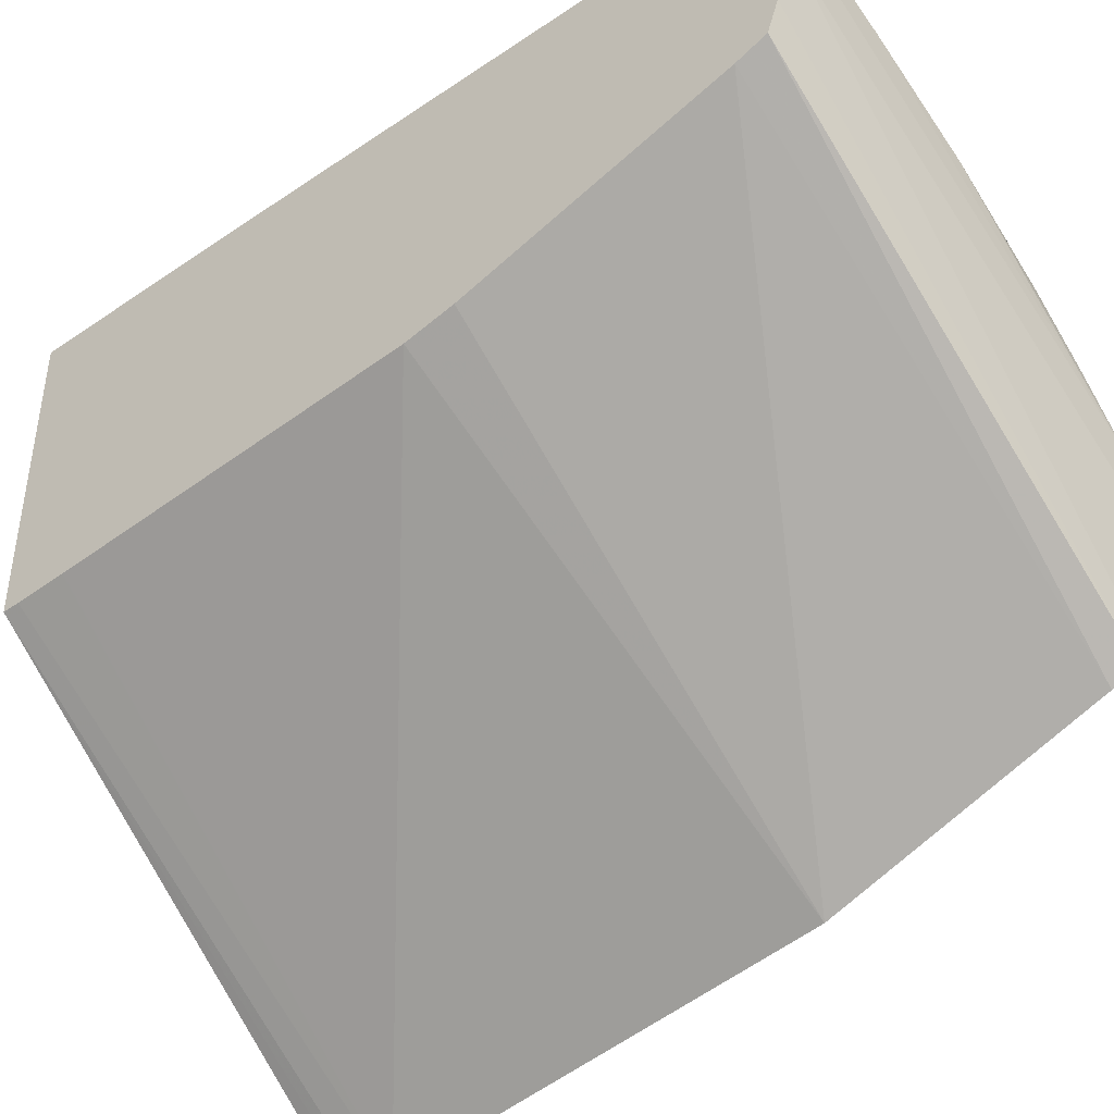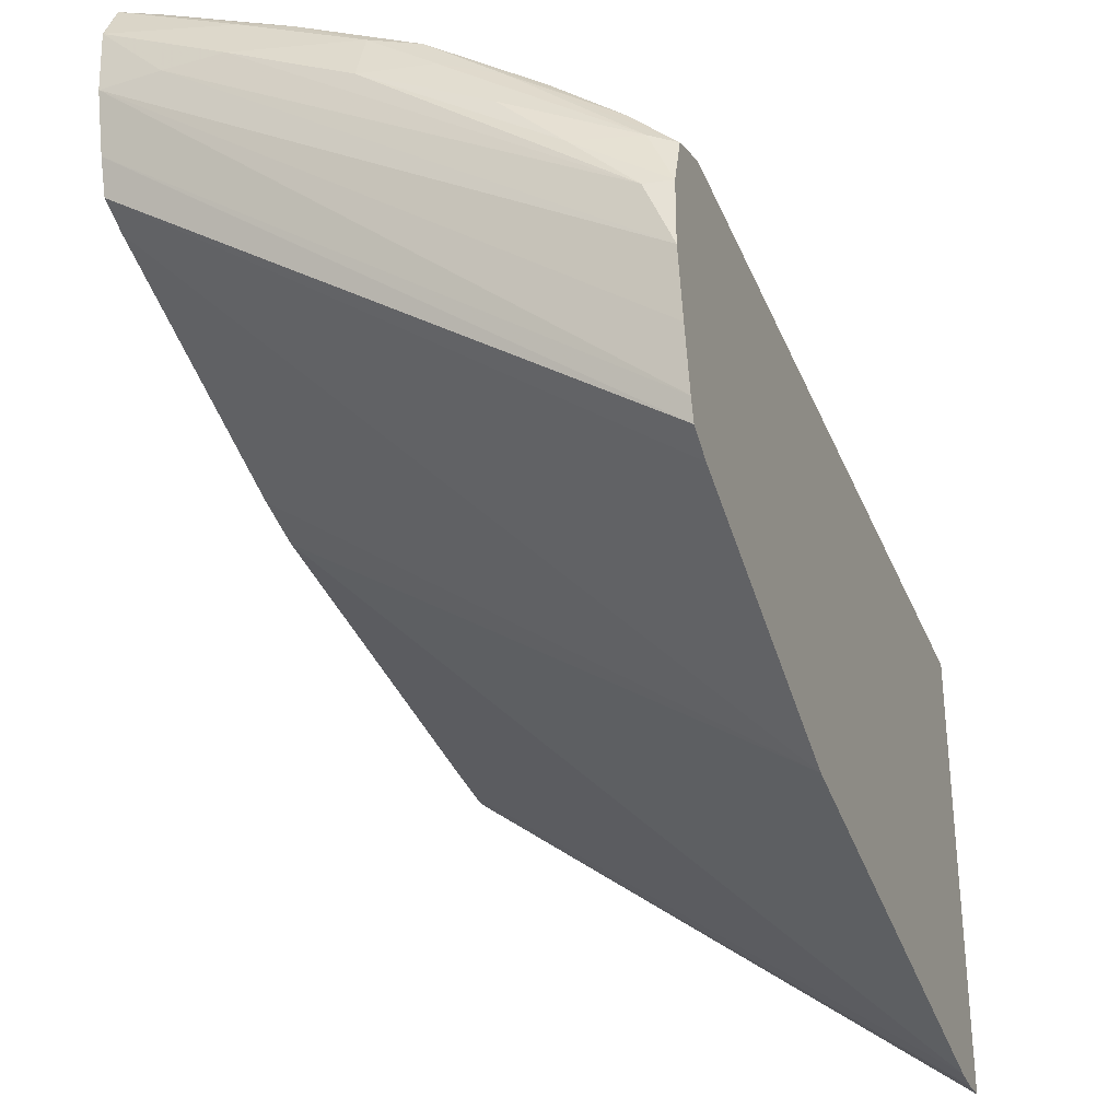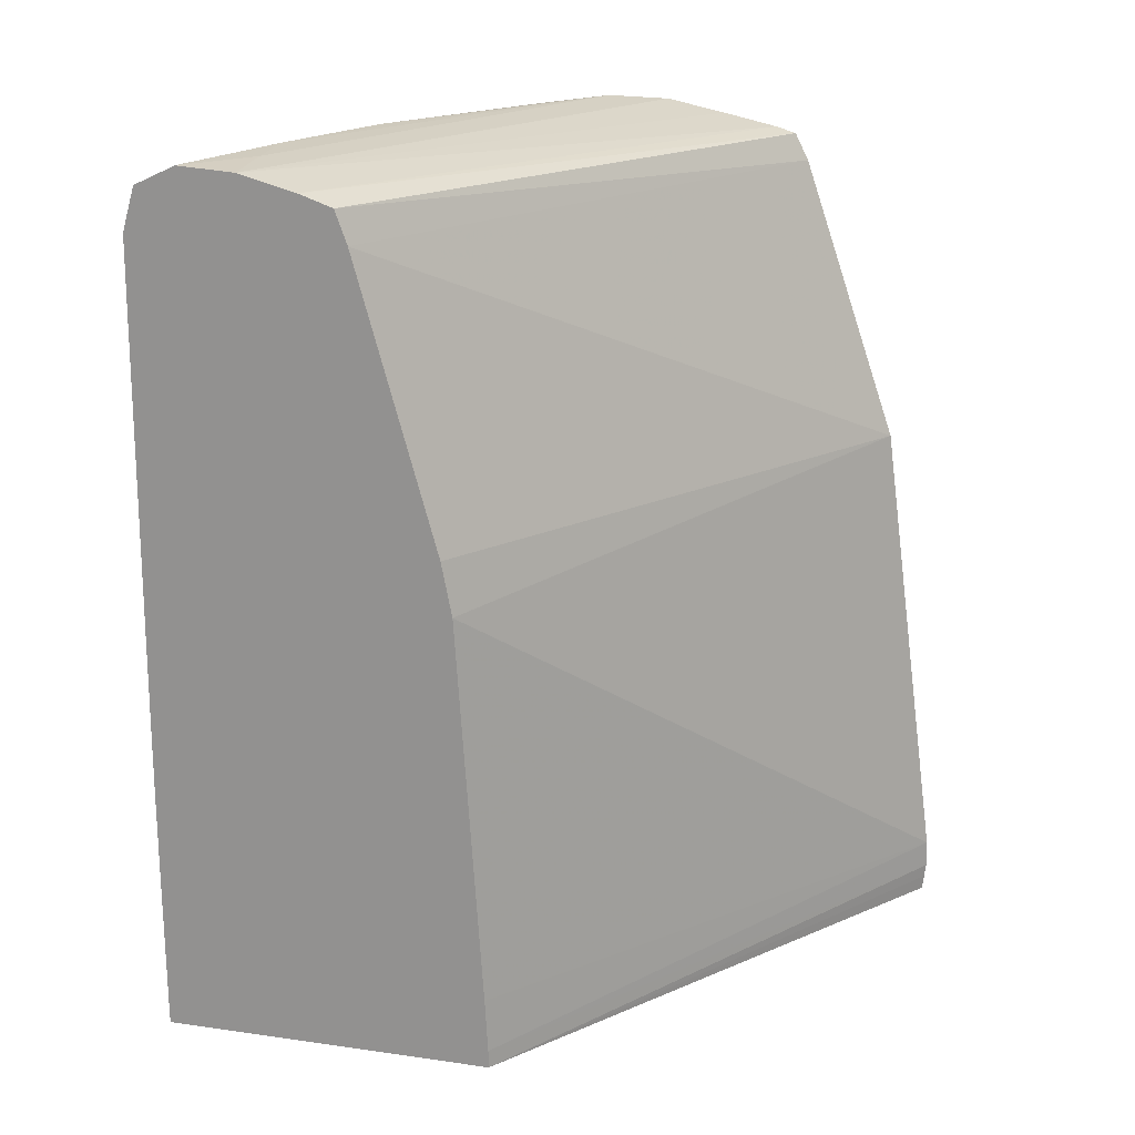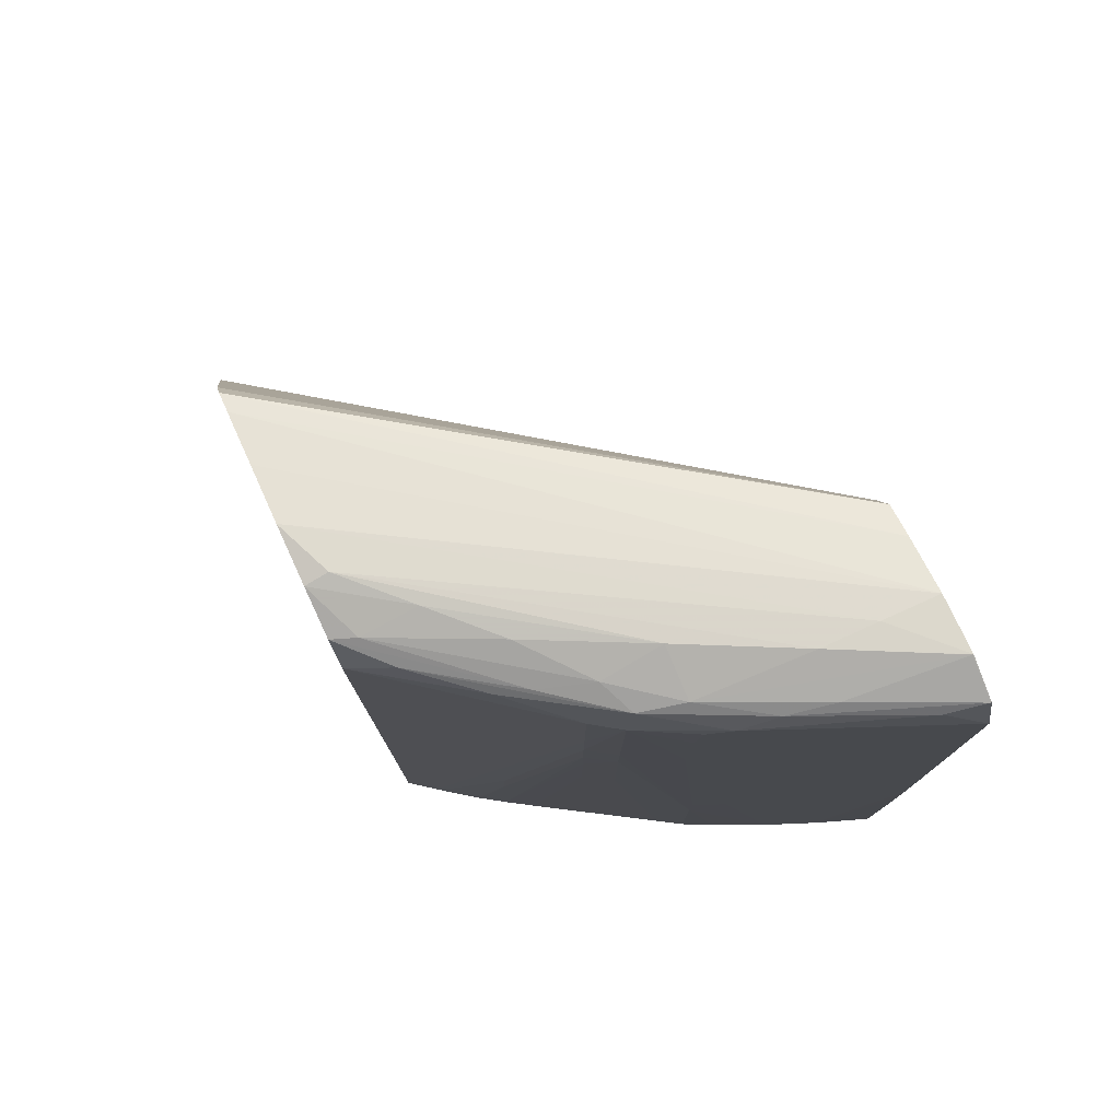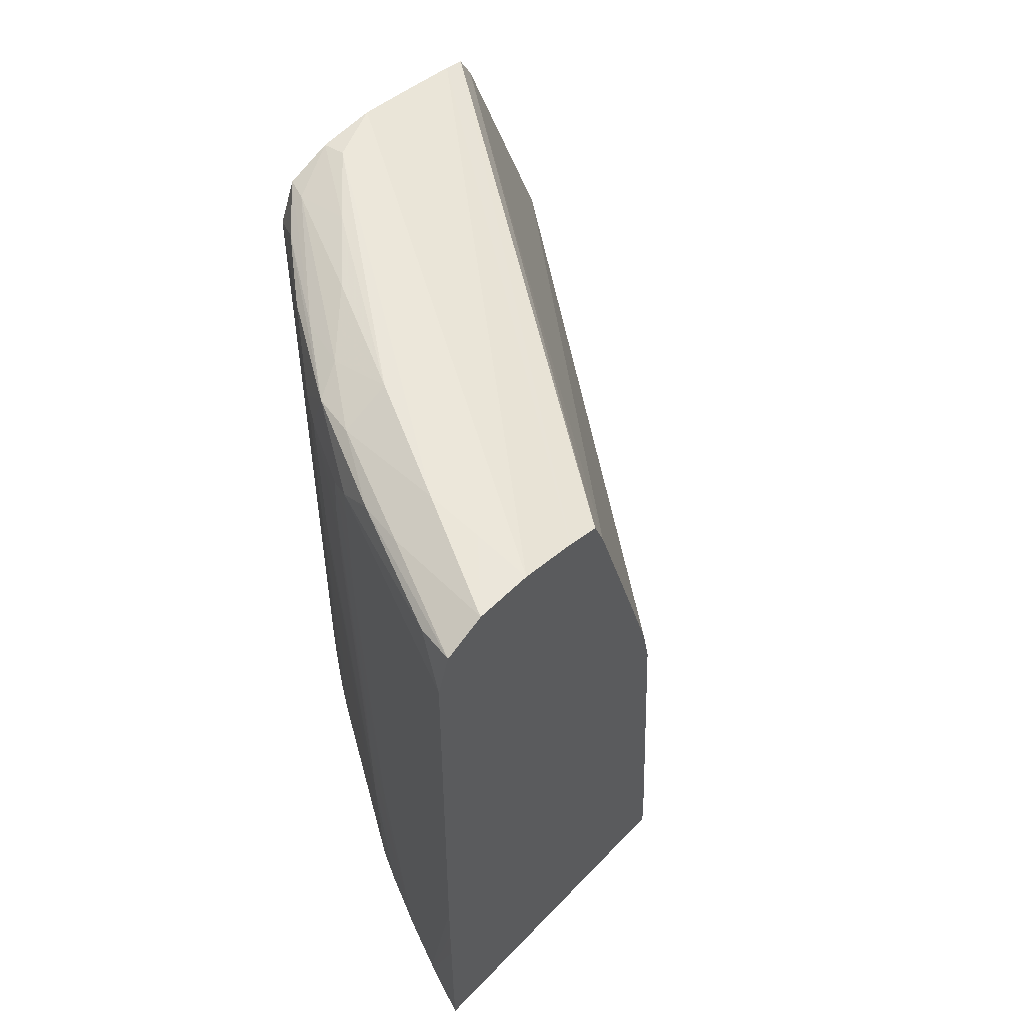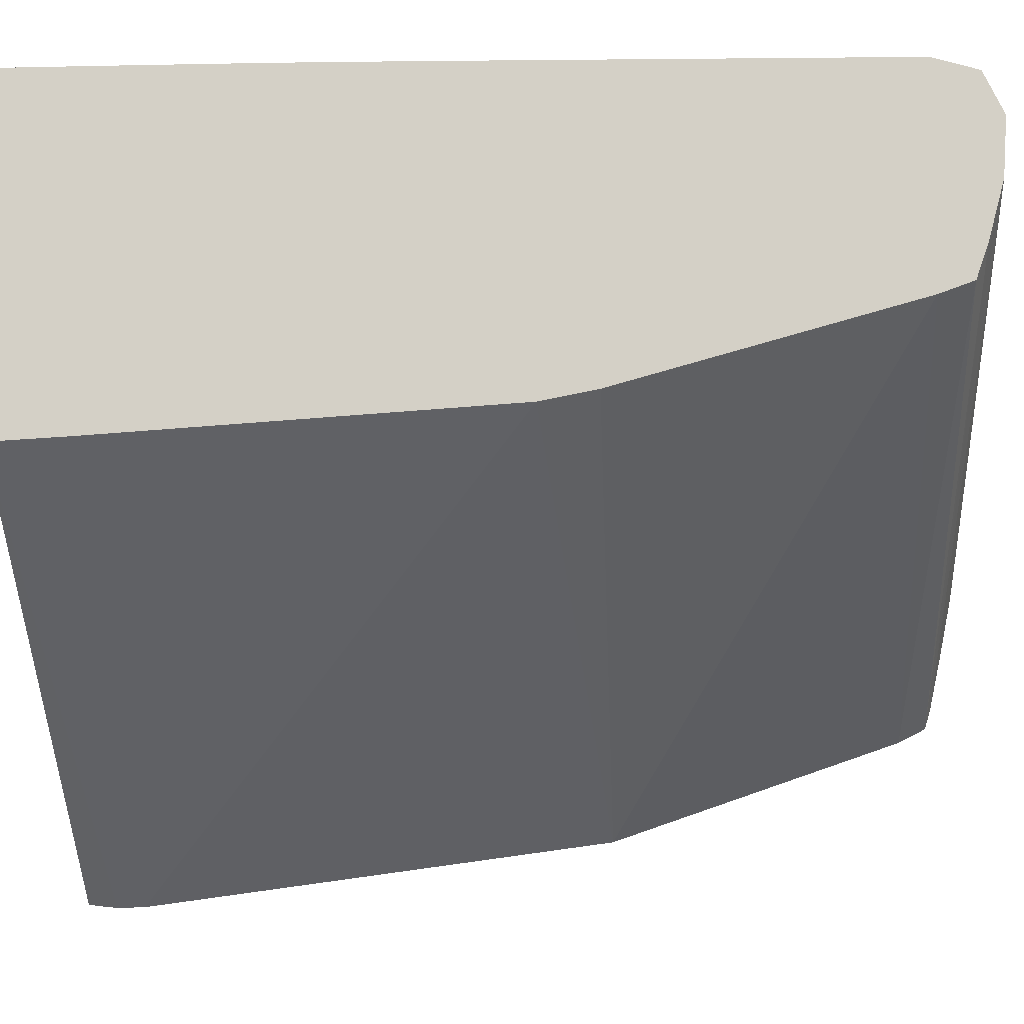
<metadata>
{"format":"obj","ext":"obj","renderer":"f3d","projection":"perspective","resolution":1024,"background":"white","views":[{"elev":-42.7,"azim":-50.9,"up":"+Y"},{"elev":-32.0,"azim":19.4,"up":"+Y"},{"elev":20.5,"azim":-75.5,"up":"+Z"},{"elev":78.4,"azim":155.4,"up":"+Z"},{"elev":57.9,"azim":-137.0,"up":"+Z"},{"elev":-11.4,"azim":-87.1,"up":"+Y"}]}
</metadata>
<code>
v 0.03451 0.02927 0.01794
v 0.03451 0.02929 0.01884
v 0.01913 0.04128 0.01761
v 0.01913 0.04127 0.017
v 0.03451 0.02932 0.01749
v 0.01913 0.04138 0.01943
v 0.01913 0.04138 0.01939
v 0.03451 0.03133 0.03402
v 0.01913 0.0422 0.0322
v 0.01913 0.0521 0.017
v 0.03451 0.02937 0.017
v 0.03451 0.03449 0.04327
v 0.01913 0.04508 0.04315
v 0.01913 0.04253 0.03395
v 0.01916 0.0521 0.017
v 0.01913 0.05211 0.01763
v 0.03451 0.04356 0.017
v 0.03451 0.03494 0.04414
v 0.01913 0.04546 0.0442
v 0.01975 0.05188 0.017
v 0.01916 0.0521 0.01761
v 0.01916 0.0521 0.01943
v 0.01913 0.05211 0.02128
v 0.03352 0.04431 0.017
v 0.03352 0.04431 0.01761
v 0.03451 0.04338 0.03009
v 0.03451 0.03558 0.04433
v 0.01913 0.04653 0.04458
v 0.01913 0.0465 0.04457
v 0.02094 0.05144 0.017
v 0.01916 0.0521 0.02308
v 0.01913 0.05211 0.02311
v 0.03268 0.04493 0.017
v 0.03135 0.04586 0.0249
v 0.02913 0.0474 0.03767
v 0.03132 0.04585 0.02855
v 0.03227 0.04517 0.0249
v 0.03223 0.04515 0.02855
v 0.03126 0.0458 0.03585
v 0.03451 0.0433 0.03585
v 0.03451 0.03733 0.04471
v 0.01913 0.04835 0.04506
v 0.02186 0.05107 0.017
v 0.01916 0.05209 0.0249
v 0.02094 0.05144 0.01761
v 0.01913 0.0521 0.02493
v 0.03226 0.04522 0.017
v 0.03227 0.04522 0.01761
v 0.03136 0.04586 0.02308
v 0.02913 0.0474 0.03585
v 0.02822 0.04797 0.03767
v 0.0282 0.04797 0.0395
v 0.02818 0.04797 0.04315
v 0.02912 0.04739 0.0395
v 0.03131 0.04584 0.03038
v 0.03011 0.04666 0.03767
v 0.03129 0.04582 0.0322
v 0.03011 0.04658 0.04315
v 0.03212 0.04506 0.04132
v 0.03451 0.04321 0.04269
v 0.03451 0.03923 0.04509
v 0.02098 0.04835 0.0452
v 0.01913 0.05018 0.04519
v 0.02281 0.05068 0.017
v 0.02185 0.05107 0.01761
v 0.01913 0.05209 0.02676
v 0.01916 0.05208 0.02673
v 0.02091 0.05144 0.01943
v 0.03135 0.04583 0.017
v 0.03136 0.04583 0.01761
v 0.03136 0.04585 0.02125
v 0.02912 0.04739 0.03402
v 0.02822 0.04797 0.03585
v 0.02654 0.04888 0.03585
v 0.02652 0.04888 0.03767
v 0.02572 0.04936 0.02308
v 0.02572 0.04936 0.0249
v 0.02553 0.04926 0.04352
v 0.0279 0.04779 0.04445
v 0.02909 0.04736 0.04315
v 0.0265 0.04888 0.0395
v 0.02647 0.04888 0.04132
v 0.02628 0.04895 0.043
v 0.03113 0.0457 0.04419
v 0.03421 0.04344 0.04315
v 0.03451 0.0432 0.04315
v 0.03451 0.0411 0.04509
v 0.03376 0.04105 0.04525
v 0.02281 0.04835 0.04527
v 0.01913 0.0515 0.04456
v 0.01916 0.05018 0.04519
v 0.02463 0.04986 0.01761
v 0.02463 0.04986 0.017
v 0.0218 0.05105 0.02125
v 0.02463 0.04984 0.0249
v 0.02463 0.04985 0.02308
v 0.02089 0.05143 0.02125
v 0.01913 0.05205 0.03041
v 0.01916 0.05206 0.02855
v 0.03051 0.04635 0.017
v 0.02909 0.04738 0.03038
v 0.02818 0.04794 0.03038
v 0.02567 0.04934 0.017
v 0.02569 0.04935 0.01943
v 0.02571 0.04936 0.02125
v 0.02571 0.04935 0.02673
v 0.0206 0.05131 0.04315
v 0.01916 0.0519 0.04315
v 0.02041 0.05123 0.0443
v 0.02432 0.04951 0.04442
v 0.02555 0.04927 0.0423
v 0.02646 0.04815 0.0447
v 0.02842 0.04668 0.04482
v 0.03011 0.04609 0.0445
v 0.03314 0.04402 0.04436
v 0.02568 0.04933 0.03038
v 0.02565 0.04931 0.03402
v 0.02561 0.04929 0.03767
v 0.03451 0.0426 0.0446
v 0.03193 0.04288 0.04521
v 0.03375 0.04292 0.04475
v 0.02646 0.04653 0.04529
v 0.01913 0.05191 0.04315
v 0.01916 0.05149 0.04456
v 0.02281 0.04982 0.04467
v 0.02161 0.05097 0.03585
v 0.02069 0.05135 0.03585
v 0.01913 0.05193 0.04135
v 0.02628 0.04896 0.017
v 0.02659 0.04878 0.01761
v 0.02898 0.04731 0.01761
v 0.03011 0.0447 0.04513
f 1 2 3
f 1 3 4
f 1 4 5
f 1 5 11
f 1 11 17
f 1 17 26
f 1 26 40
f 1 40 60
f 1 60 86
f 1 86 119
f 1 119 87
f 1 87 61
f 1 61 41
f 1 41 27
f 1 27 18
f 1 18 12
f 1 12 8
f 1 8 2
f 2 6 7
f 2 7 3
f 2 8 9
f 2 9 6
f 3 7 6
f 3 6 9
f 3 9 14
f 3 14 13
f 3 13 19
f 3 19 29
f 3 29 28
f 3 28 42
f 3 42 63
f 3 63 90
f 3 90 123
f 3 123 128
f 3 128 98
f 3 98 66
f 3 66 46
f 3 46 32
f 3 32 23
f 3 23 16
f 3 16 10
f 3 10 4
f 4 10 15
f 4 15 20
f 4 20 30
f 4 30 43
f 4 43 64
f 4 64 93
f 4 93 103
f 4 103 129
f 4 129 100
f 4 100 69
f 4 69 47
f 4 47 33
f 4 33 24
f 4 24 17
f 4 17 11
f 4 11 5
f 8 12 13
f 8 13 14
f 8 14 9
f 10 16 15
f 12 18 19
f 12 19 13
f 15 16 21
f 15 21 20
f 16 22 21
f 16 23 22
f 17 24 25
f 17 25 26
f 18 27 28
f 18 28 29
f 18 29 19
f 20 21 22
f 20 22 30
f 22 23 32
f 22 32 31
f 22 31 30
f 24 33 34
f 24 34 25
f 25 34 35
f 25 35 36
f 25 36 37
f 25 37 38
f 25 38 26
f 26 38 39
f 26 39 40
f 27 41 42
f 27 42 28
f 30 31 44
f 30 44 45
f 30 45 43
f 31 32 46
f 31 46 44
f 33 47 48
f 33 48 34
f 34 48 49
f 34 49 35
f 35 50 51
f 35 51 52
f 35 52 53
f 35 53 54
f 35 54 36
f 35 49 50
f 36 55 37
f 36 54 56
f 36 56 55
f 37 55 57
f 37 57 39
f 37 39 38
f 39 57 56
f 39 56 58
f 39 58 59
f 39 59 40
f 40 59 60
f 41 61 42
f 42 61 62
f 42 62 63
f 43 45 65
f 43 65 64
f 44 46 66
f 44 66 67
f 44 67 45
f 45 68 65
f 45 67 68
f 47 69 70
f 47 70 71
f 47 71 49
f 47 49 48
f 49 71 50
f 50 72 73
f 50 73 51
f 50 71 70
f 50 70 72
f 51 74 75
f 51 75 52
f 51 73 76
f 51 76 77
f 51 77 74
f 52 75 53
f 53 78 79
f 53 79 80
f 53 80 54
f 53 75 81
f 53 81 82
f 53 82 83
f 53 83 78
f 54 80 56
f 55 56 57
f 56 80 58
f 58 80 84
f 58 84 85
f 58 85 59
f 59 85 60
f 60 85 86
f 61 87 88
f 61 88 62
f 62 88 89
f 62 89 63
f 63 89 91
f 63 91 90
f 64 92 93
f 64 65 94
f 64 94 95
f 64 95 96
f 64 96 77
f 64 77 76
f 64 76 92
f 65 68 97
f 65 97 94
f 66 98 99
f 66 99 67
f 67 99 68
f 68 99 97
f 69 100 70
f 70 100 72
f 72 101 73
f 72 100 101
f 73 101 102
f 73 102 103
f 73 103 104
f 73 104 105
f 73 105 76
f 74 77 75
f 75 77 81
f 76 105 93
f 76 93 92
f 77 96 95
f 77 95 106
f 77 106 82
f 77 82 81
f 78 107 108
f 78 108 109
f 78 109 110
f 78 110 79
f 78 83 111
f 78 111 107
f 79 110 112
f 79 112 113
f 79 113 114
f 79 114 115
f 79 115 84
f 79 84 80
f 82 106 116
f 82 116 117
f 82 117 83
f 83 117 118
f 83 118 111
f 84 115 86
f 84 86 85
f 86 115 119
f 87 120 88
f 87 119 121
f 87 121 120
f 88 120 122
f 88 122 89
f 89 122 112
f 89 112 91
f 90 91 124
f 90 124 123
f 91 112 125
f 91 125 124
f 93 105 104
f 93 104 103
f 94 97 127
f 94 127 126
f 94 126 111
f 94 111 95
f 95 111 118
f 95 118 117
f 95 117 116
f 95 116 106
f 97 99 98
f 97 98 127
f 98 128 127
f 100 129 130
f 100 130 131
f 100 131 101
f 101 131 130
f 101 130 102
f 102 130 103
f 103 130 129
f 107 111 128
f 107 128 108
f 108 128 123
f 108 123 109
f 109 123 124
f 109 124 110
f 110 124 125
f 110 125 112
f 111 126 128
f 112 122 113
f 113 122 132
f 113 132 121
f 113 121 114
f 114 121 119
f 114 119 115
f 120 121 132
f 120 132 122
f 126 127 128

</code>
